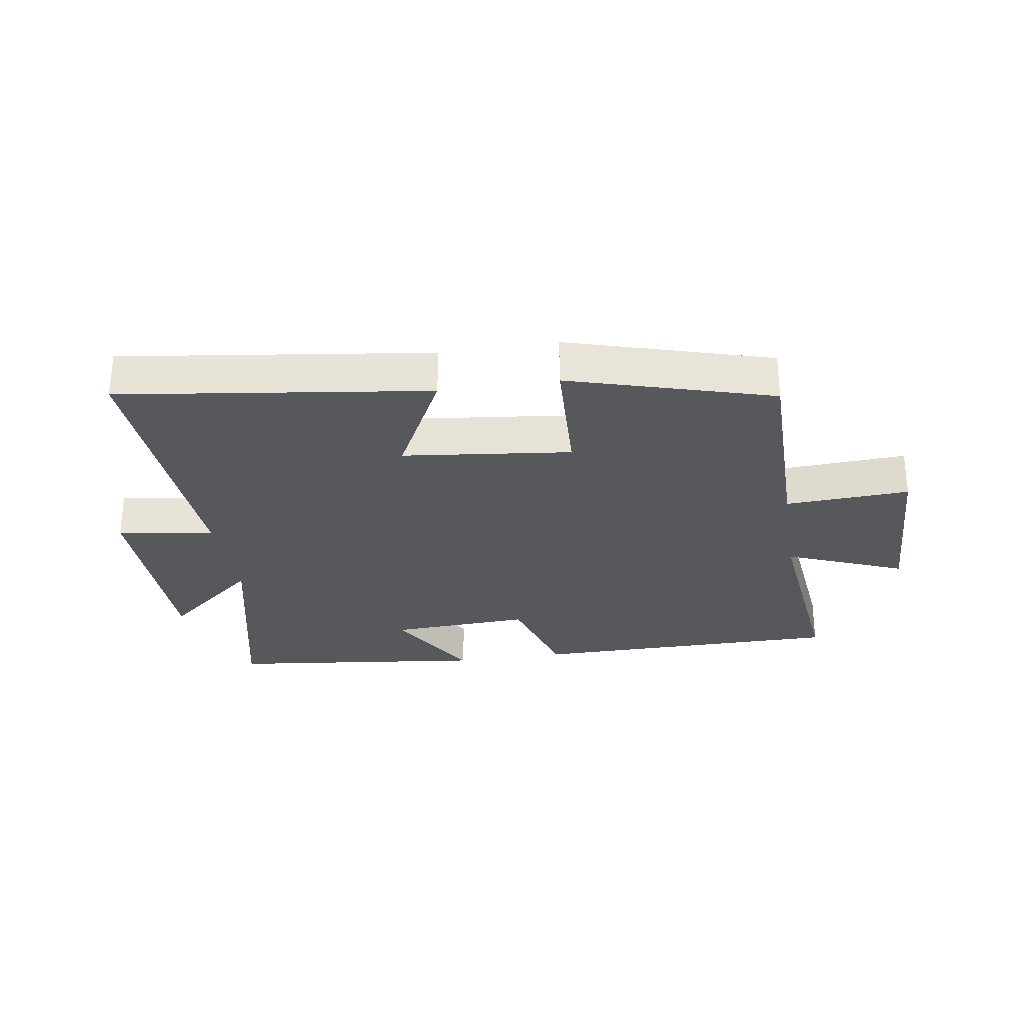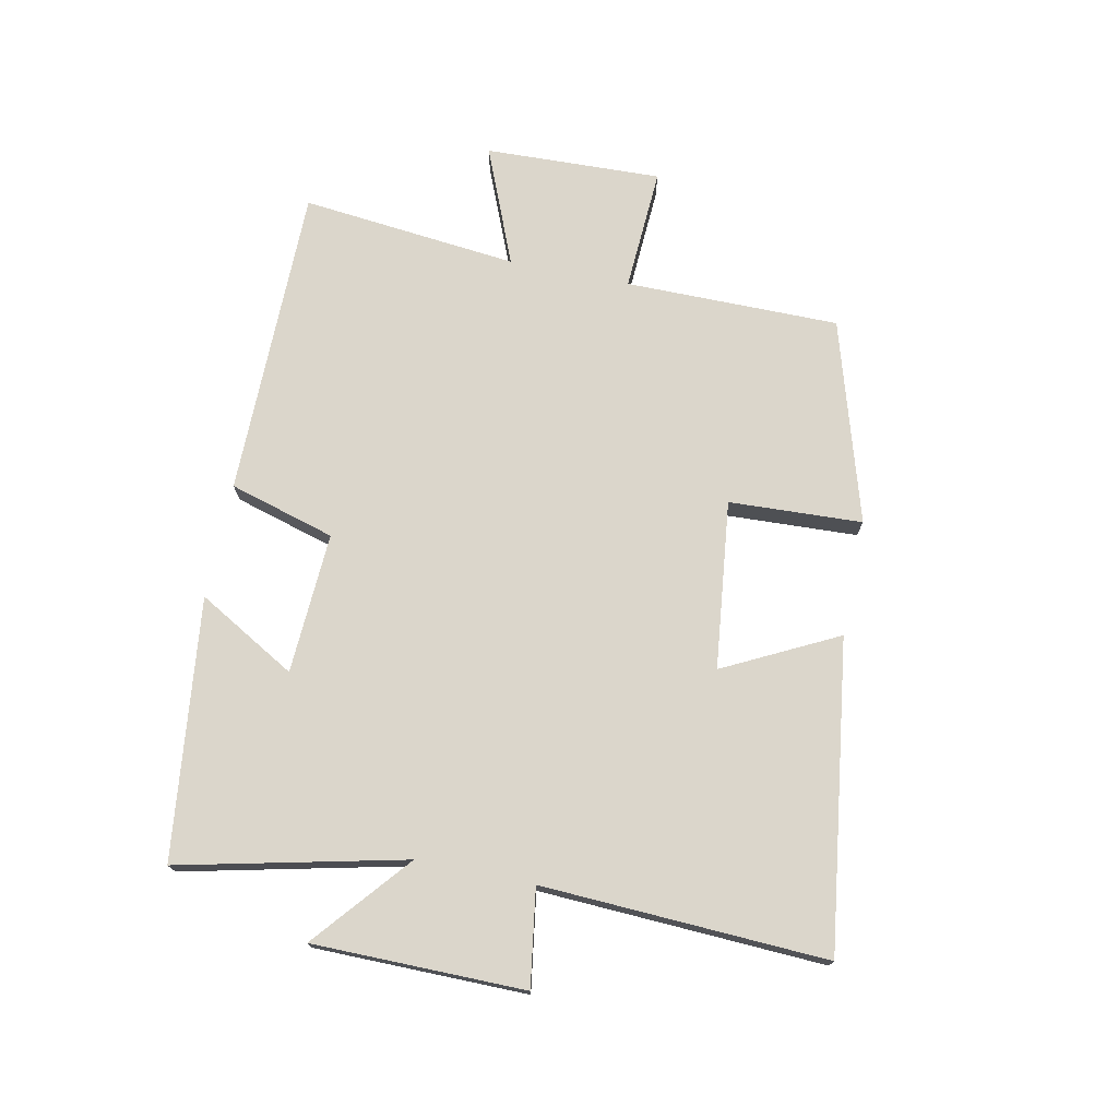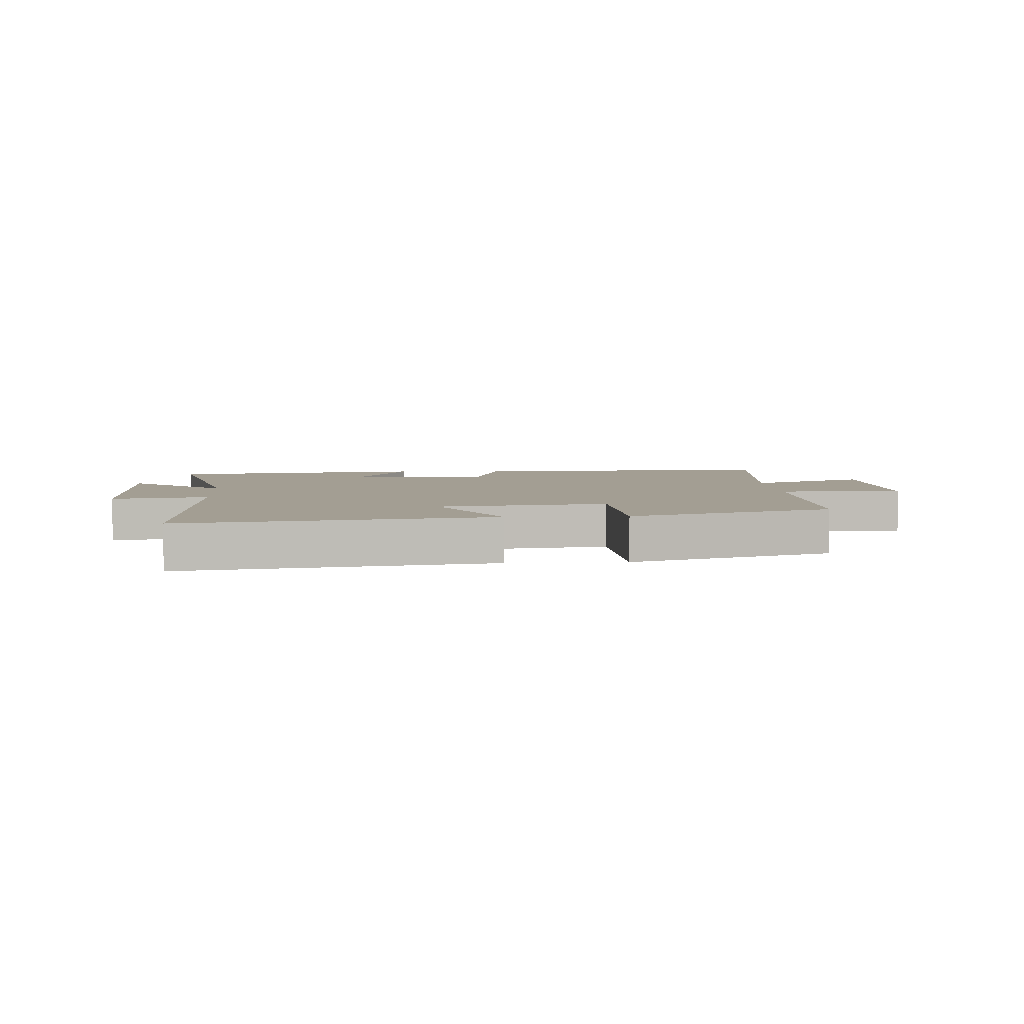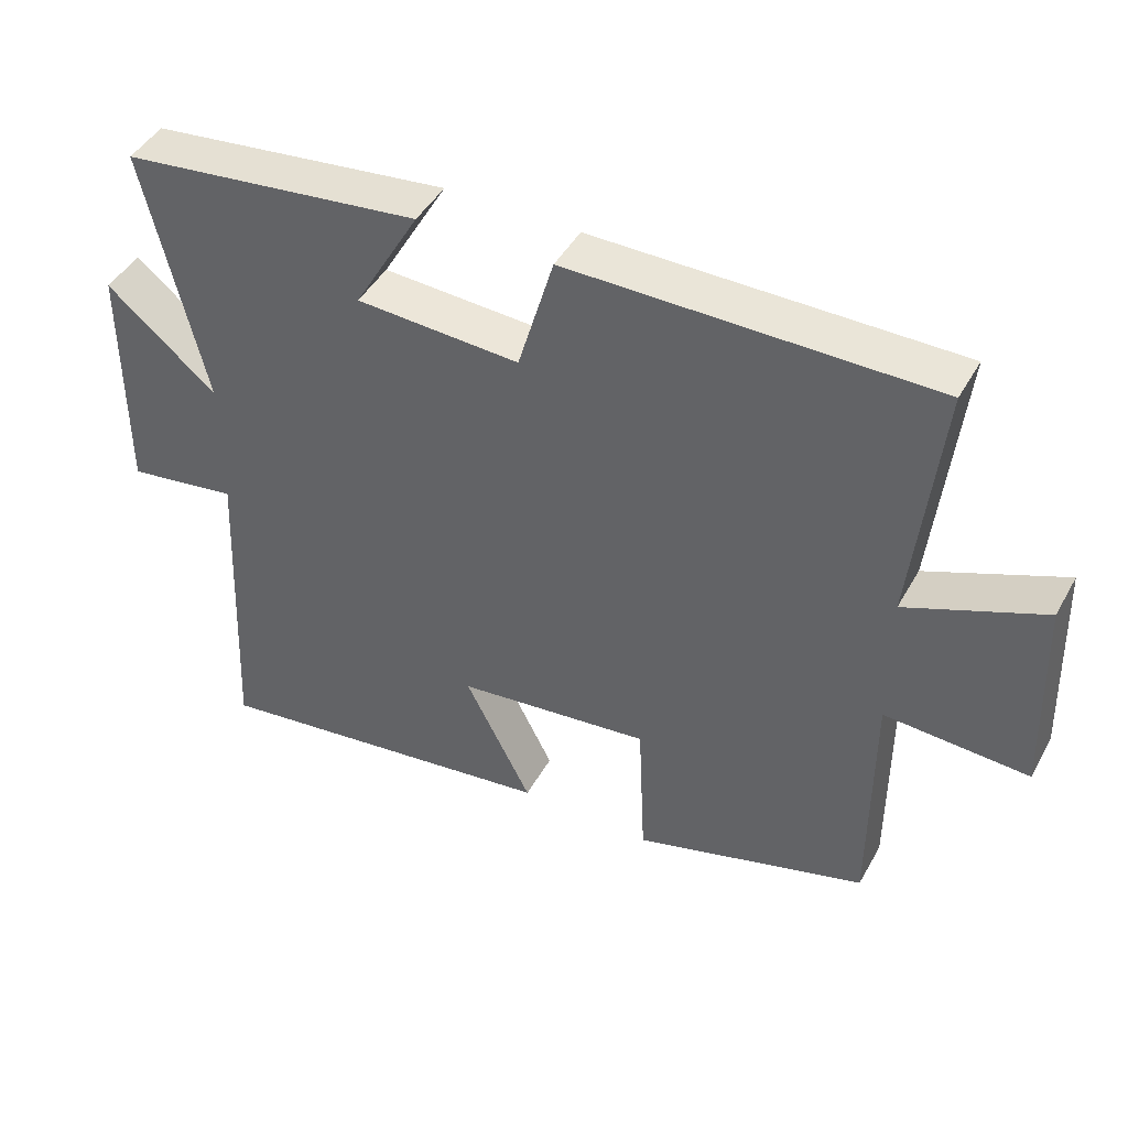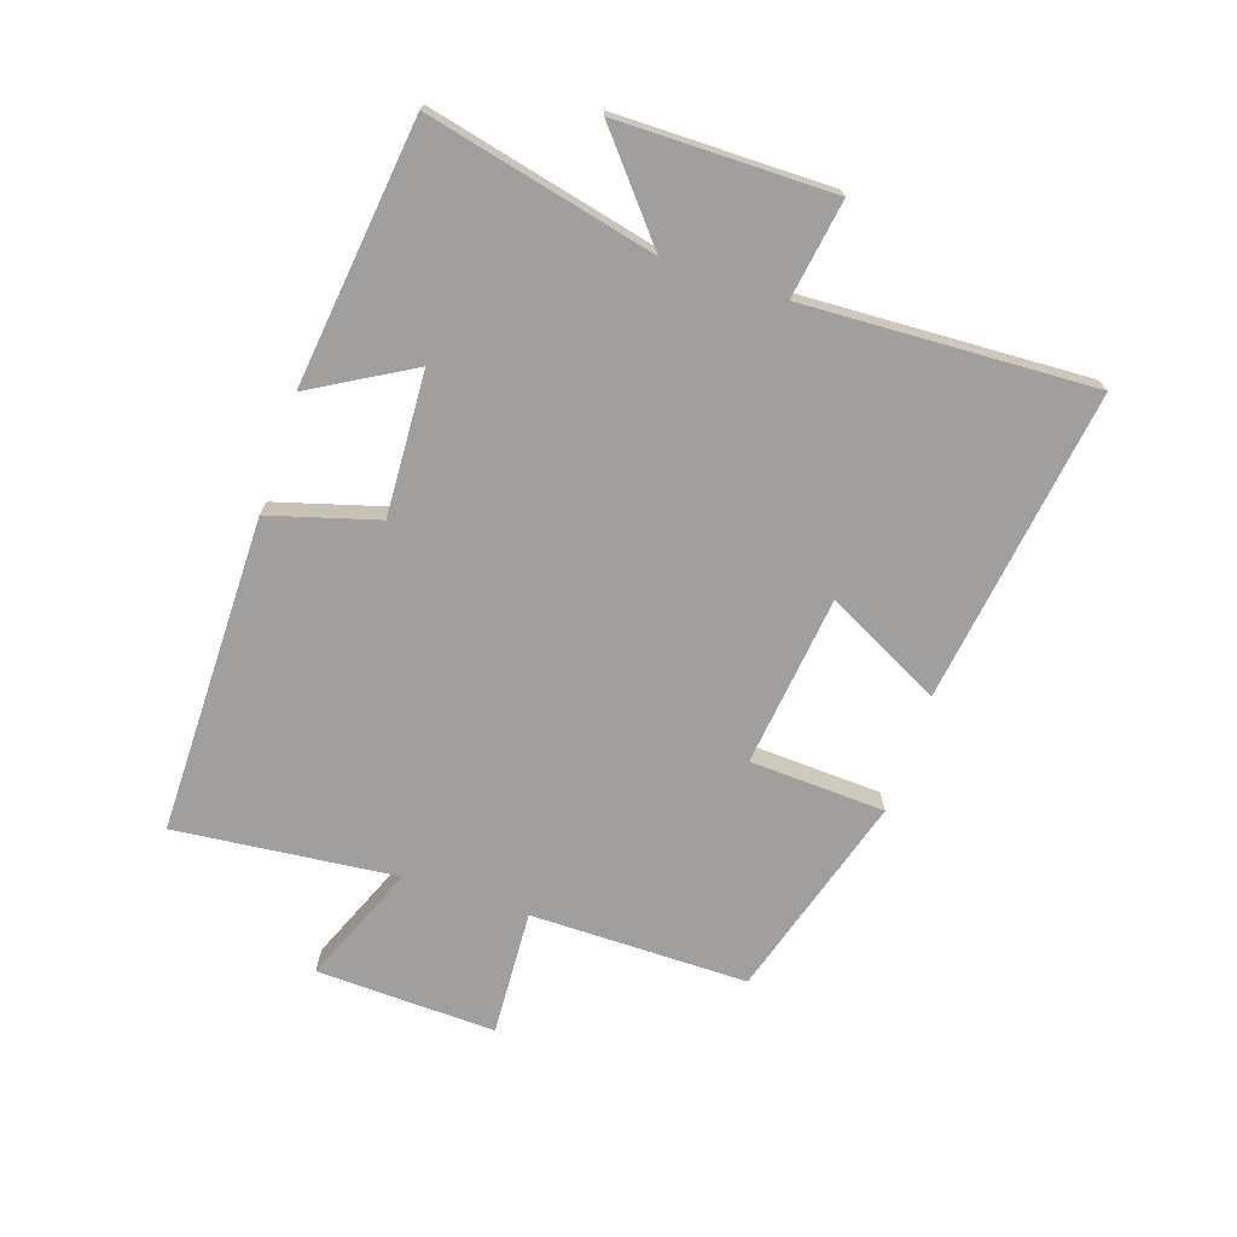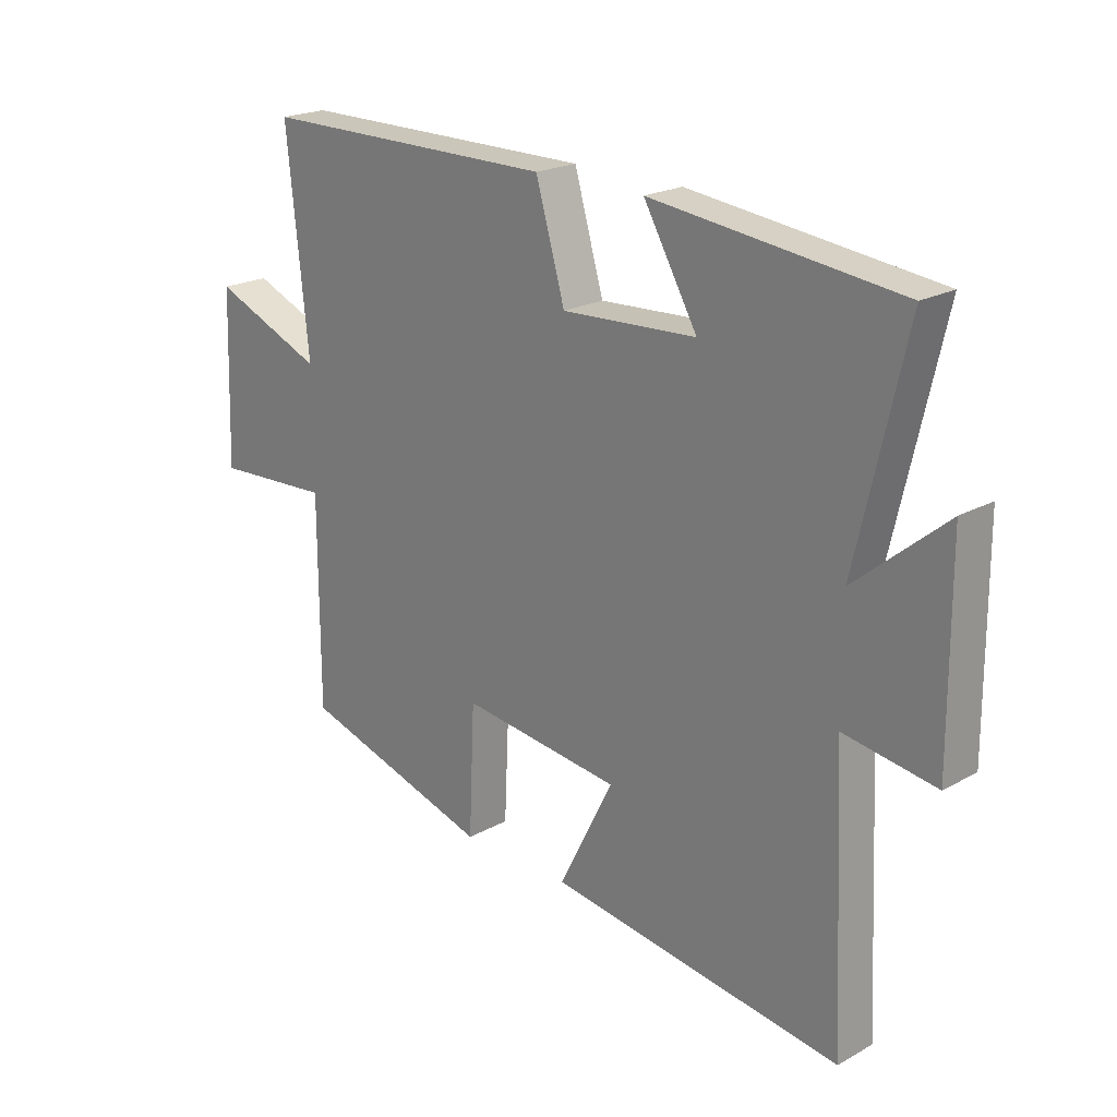
<metadata>
{"format":"obj","ext":"obj","renderer":"f3d","projection":"perspective","resolution":1024,"background":"white","views":[{"elev":-28.6,"azim":-171.0,"up":"+Y"},{"elev":73.6,"azim":101.6,"up":"+Y"},{"elev":5.2,"azim":176.2,"up":"+Y"},{"elev":45.1,"azim":-152.3,"up":"+Z"},{"elev":-71.3,"azim":71.4,"up":"+Y"},{"elev":21.2,"azim":45.5,"up":"+Z"}]}
</metadata>
<code>
v -0.537 0.07 0.499
v -0.027 0.07 0.5
v 0.023 0.07 0.328
v 0.253 0.07 0.34
v 0.161 0.07 0.5
v 0.584 0.07 0.45
v 0.5 0.07 0.084
v 0.655 0.07 0.214
v 0.657 0.07 -0.13
v 0.5 0.07 -0.106
v 0.522 0.07 -0.569
v 0.02 0.07 -0.5
v 0.114 0.07 -0.315
v -0.16 0.07 -0.283
v -0.17 0.07 -0.5
v -0.5 0.07 -0.402
v -0.5 0.07 -0.053
v -0.702 0.07 -0.064
v -0.692 0.07 0.224
v -0.5 0.07 0.145
v -0.537 0 0.499
v -0.027 0 0.5
v 0.023 0 0.328
v 0.253 0 0.34
v 0.161 0 0.5
v 0.584 0 0.45
v 0.5 0 0.084
v 0.655 0 0.214
v 0.657 0 -0.13
v 0.5 0 -0.106
v 0.522 0 -0.569
v 0.02 0 -0.5
v 0.114 0 -0.315
v -0.16 0 -0.283
v -0.17 0 -0.5
v -0.5 0 -0.402
v -0.5 0 -0.053
v -0.702 0 -0.064
v -0.692 0 0.224
v -0.5 0 0.145
f 17 18 19 20
f 14 15 16 17
f 13 14 17 20
f 10 11 12 13
f 10 13 20 1
f 7 8 9 10
f 4 5 6 7
f 3 4 7 10
f 1 2 3
f 1 3 10
f 40 39 38 37
f 37 36 35 34
f 40 37 34 33
f 33 32 31 30
f 21 40 33 30
f 30 29 28 27
f 27 26 25 24
f 30 27 24 23
f 23 22 21
f 30 23 21
f 1 21 22 2
f 2 22 23 3
f 3 23 24 4
f 4 24 25 5
f 5 25 26 6
f 6 26 27 7
f 7 27 28 8
f 8 28 29 9
f 9 29 30 10
f 10 30 31 11
f 11 31 32 12
f 12 32 33 13
f 13 33 34 14
f 14 34 35 15
f 15 35 36 16
f 16 36 37 17
f 17 37 38 18
f 18 38 39 19
f 19 39 40 20
f 20 40 21 1

</code>
